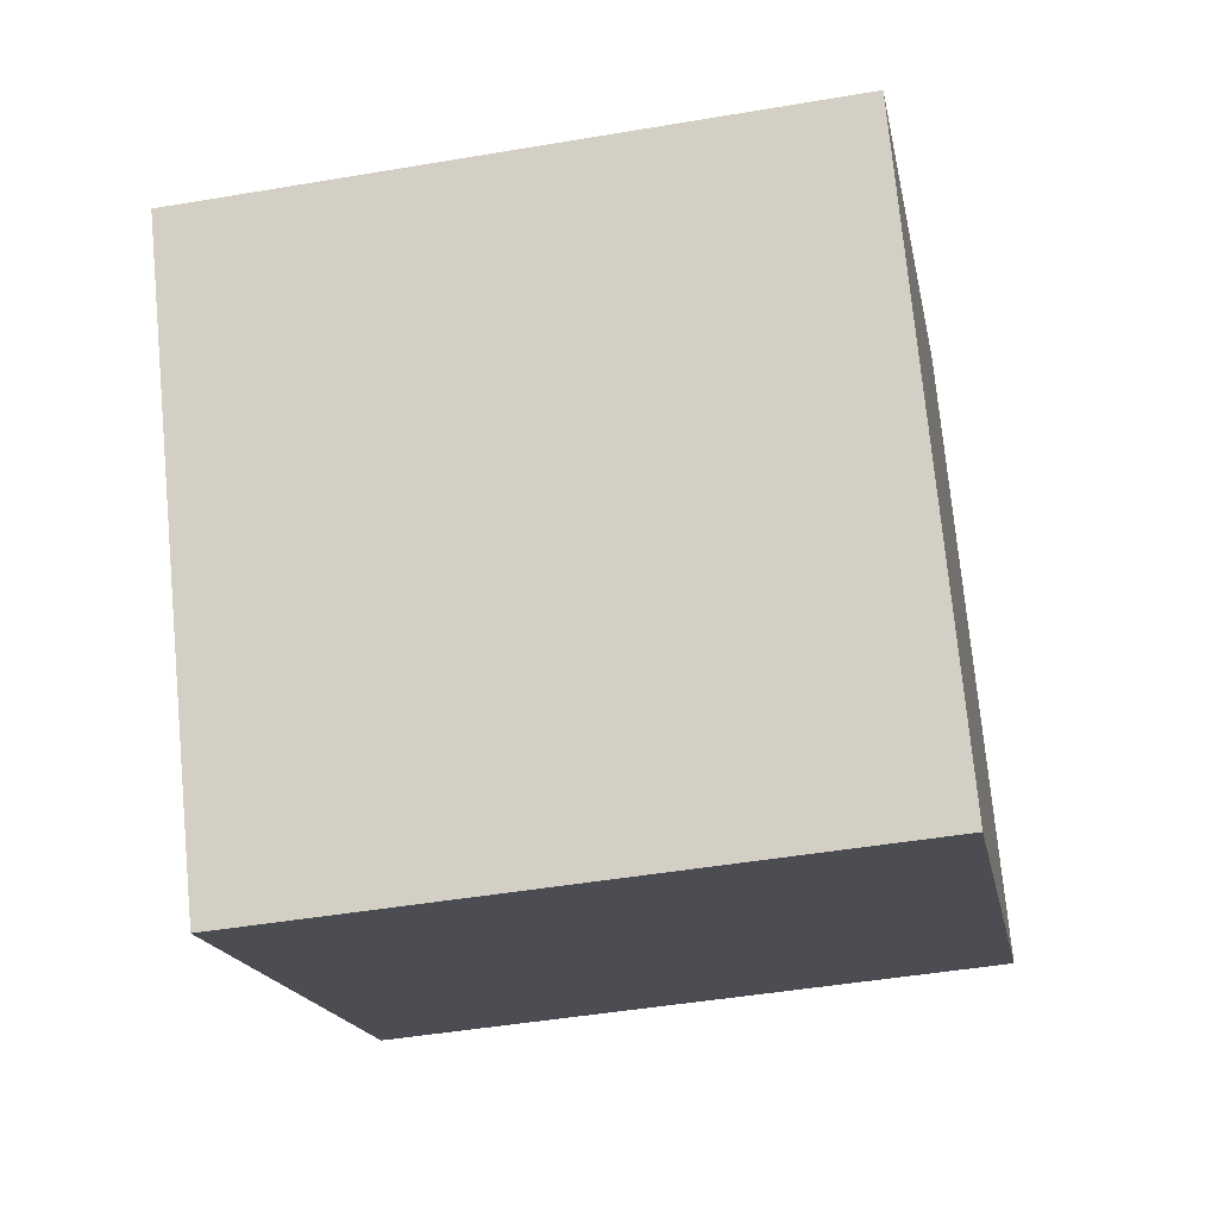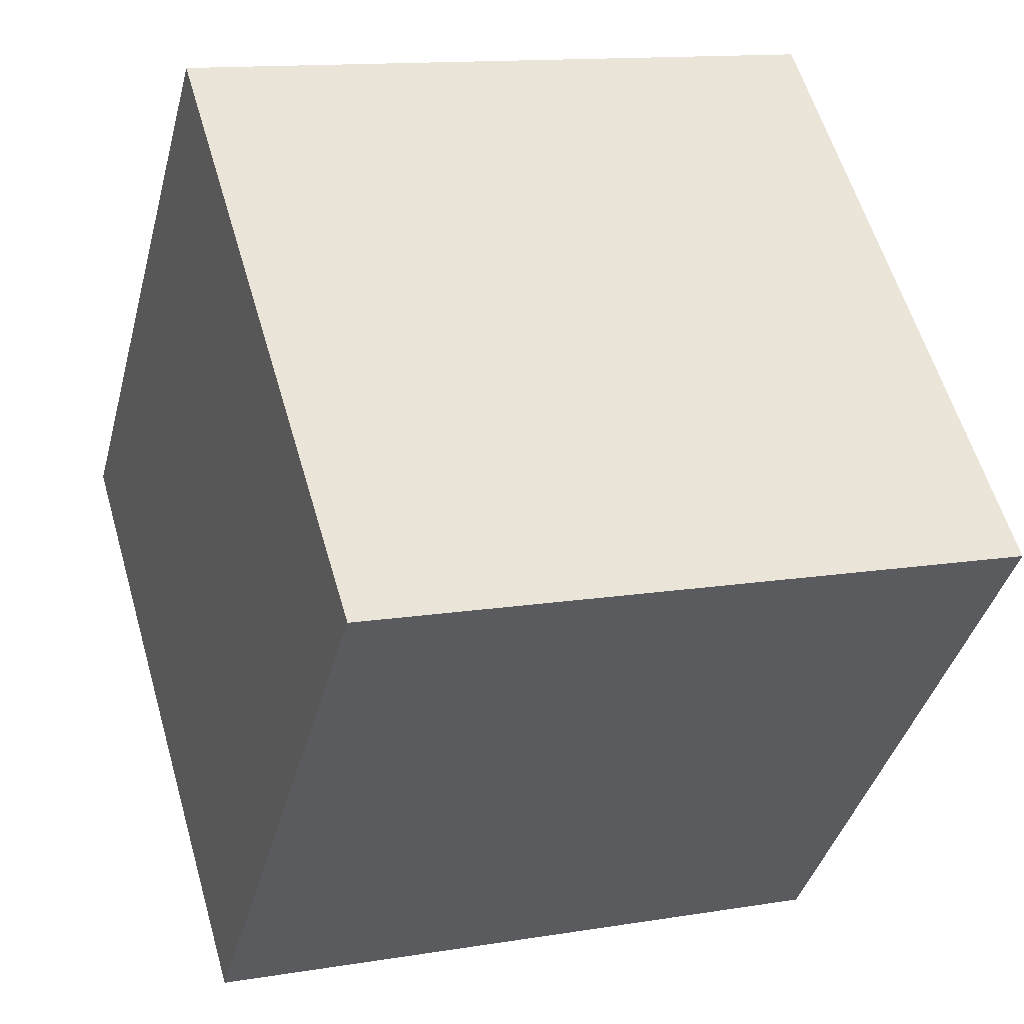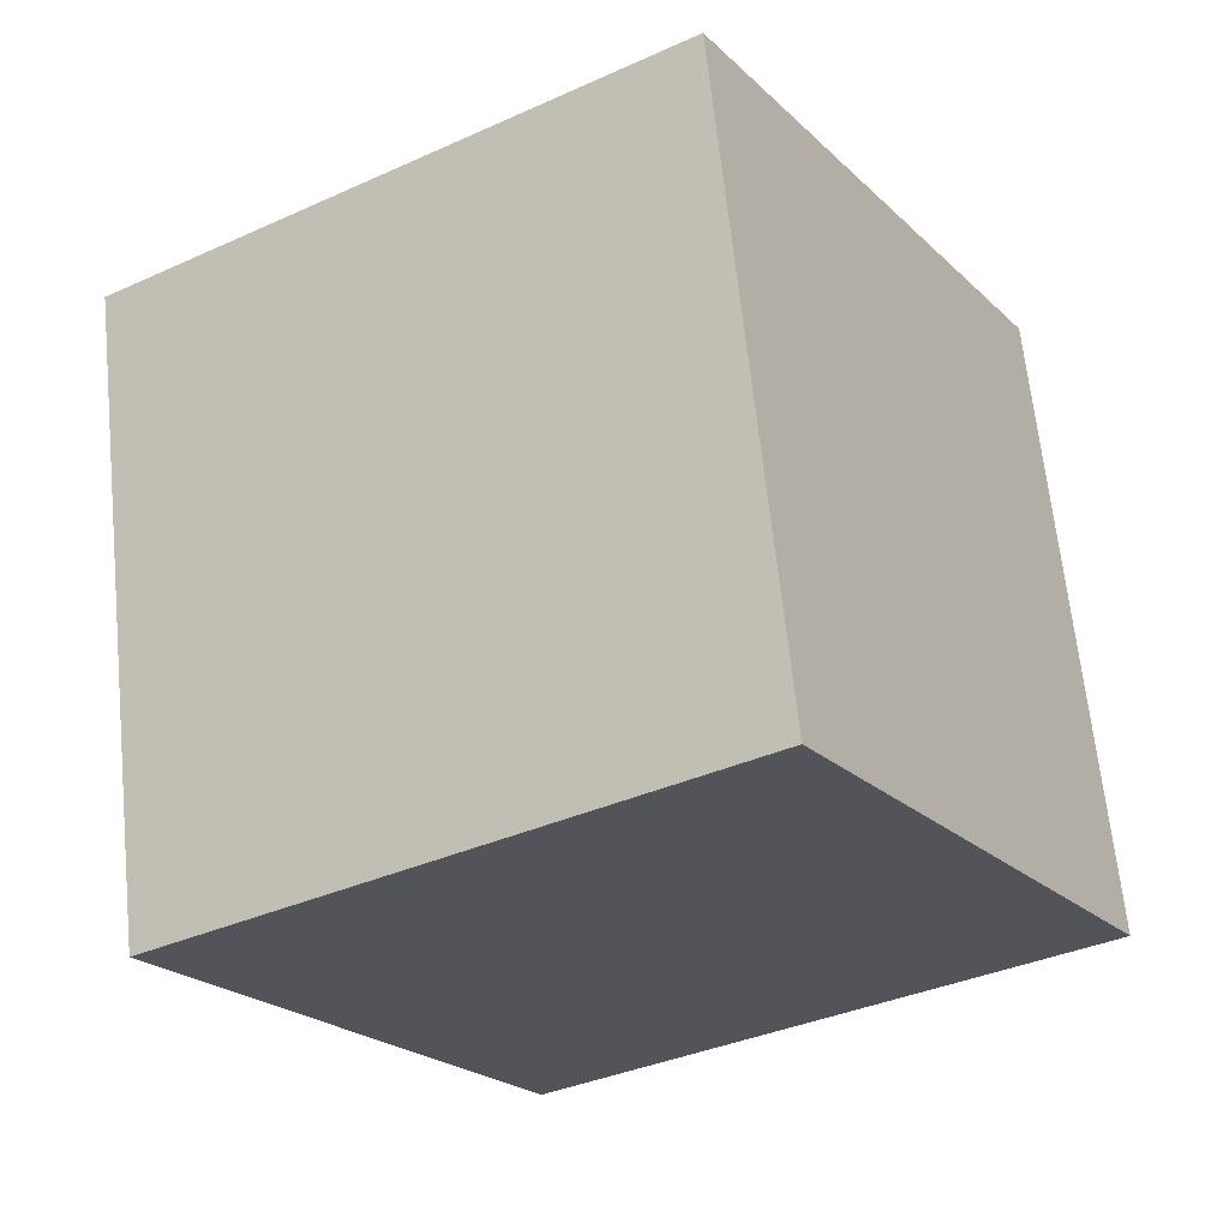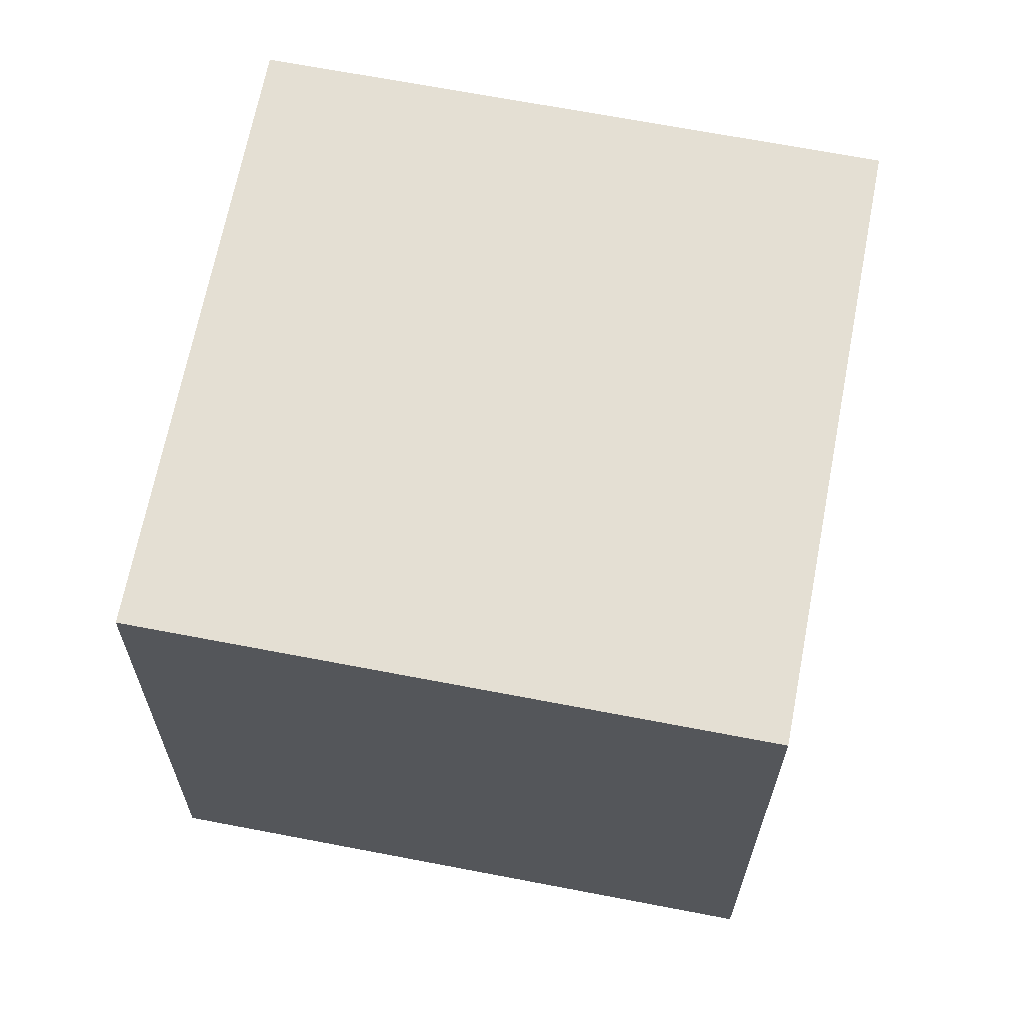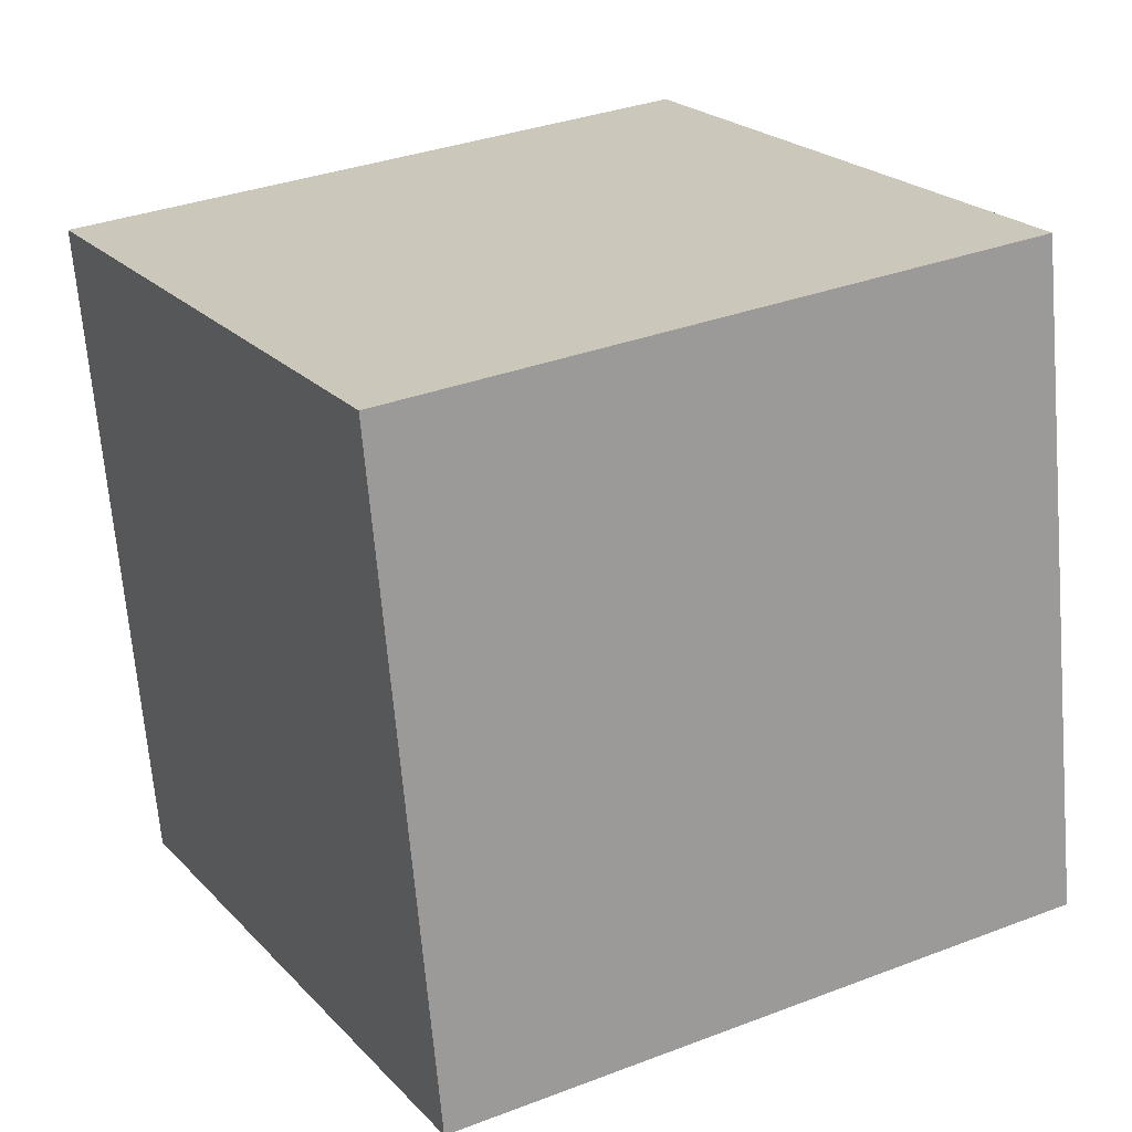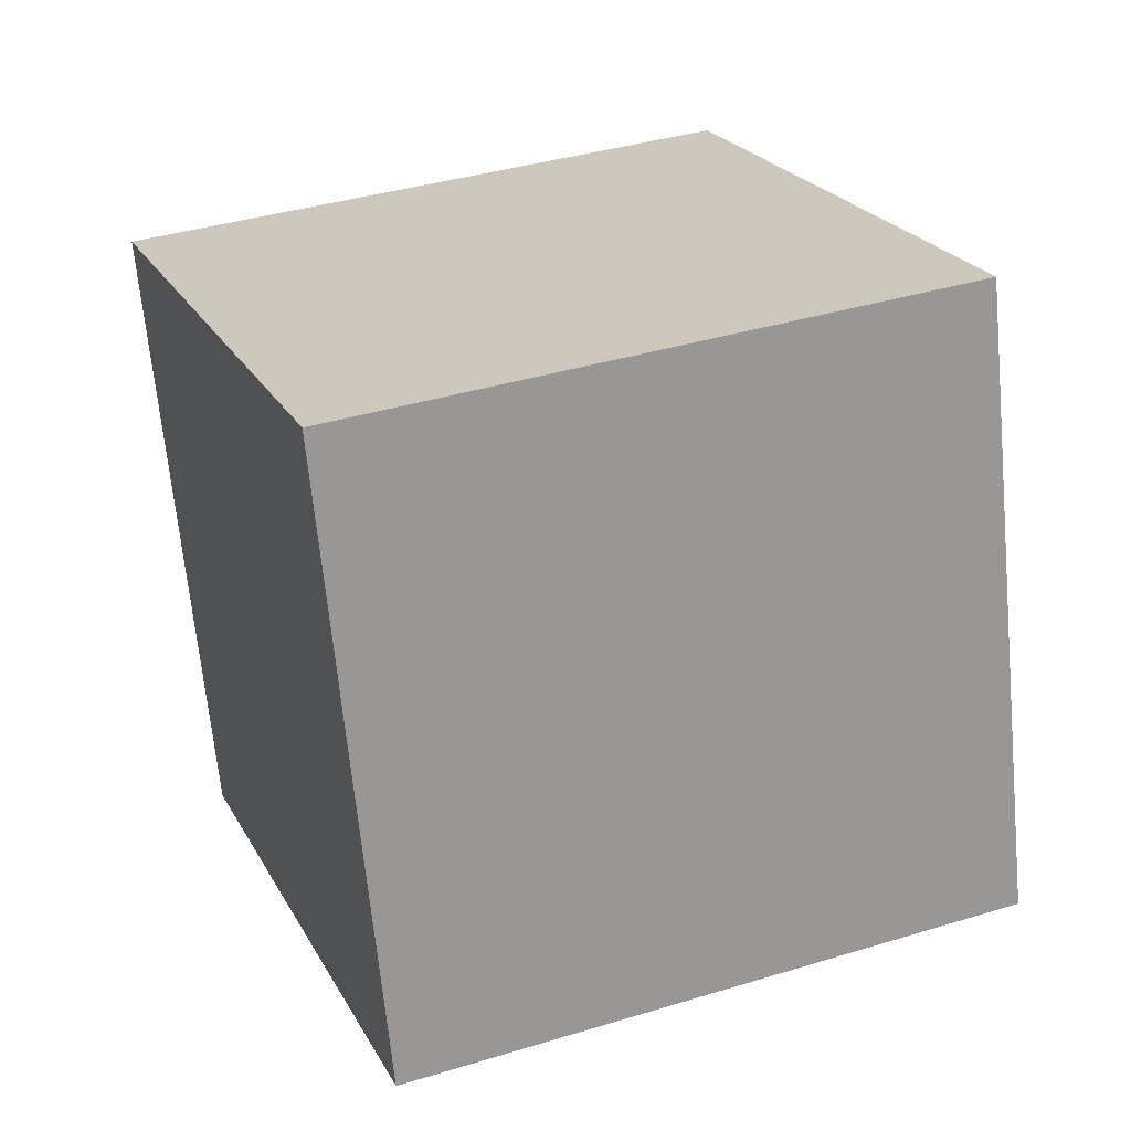
<metadata>
{"format":"obj","ext":"obj","renderer":"f3d","projection":"perspective","resolution":1024,"background":"white","views":[{"elev":59.8,"azim":-0.9,"up":"+Z"},{"elev":54.0,"azim":-116.4,"up":"+Y"},{"elev":-8.6,"azim":123.9,"up":"+Z"},{"elev":-10.4,"azim":-175.6,"up":"+Z"},{"elev":35.9,"azim":140.5,"up":"+Y"},{"elev":7.2,"azim":-16.7,"up":"+Z"}]}
</metadata>
<code>
o Cube
v -0.8901 1.172 -0.913
v -1.232 0.6957 0.9991
v 0.7323 0.7687 1.369
v 1.074 1.245 -0.5436
v -0.7323 -0.7687 -1.369
v -1.074 -1.245 0.5436
v 0.8901 -1.172 0.913
v 1.232 -0.6957 -0.9991
f 2 4 1
f 8 6 5
f 5 2 1
f 6 3 2
f 3 8 4
f 1 8 5
f 2 3 4
f 8 7 6
f 5 6 2
f 6 7 3
f 3 7 8
f 1 4 8

</code>
